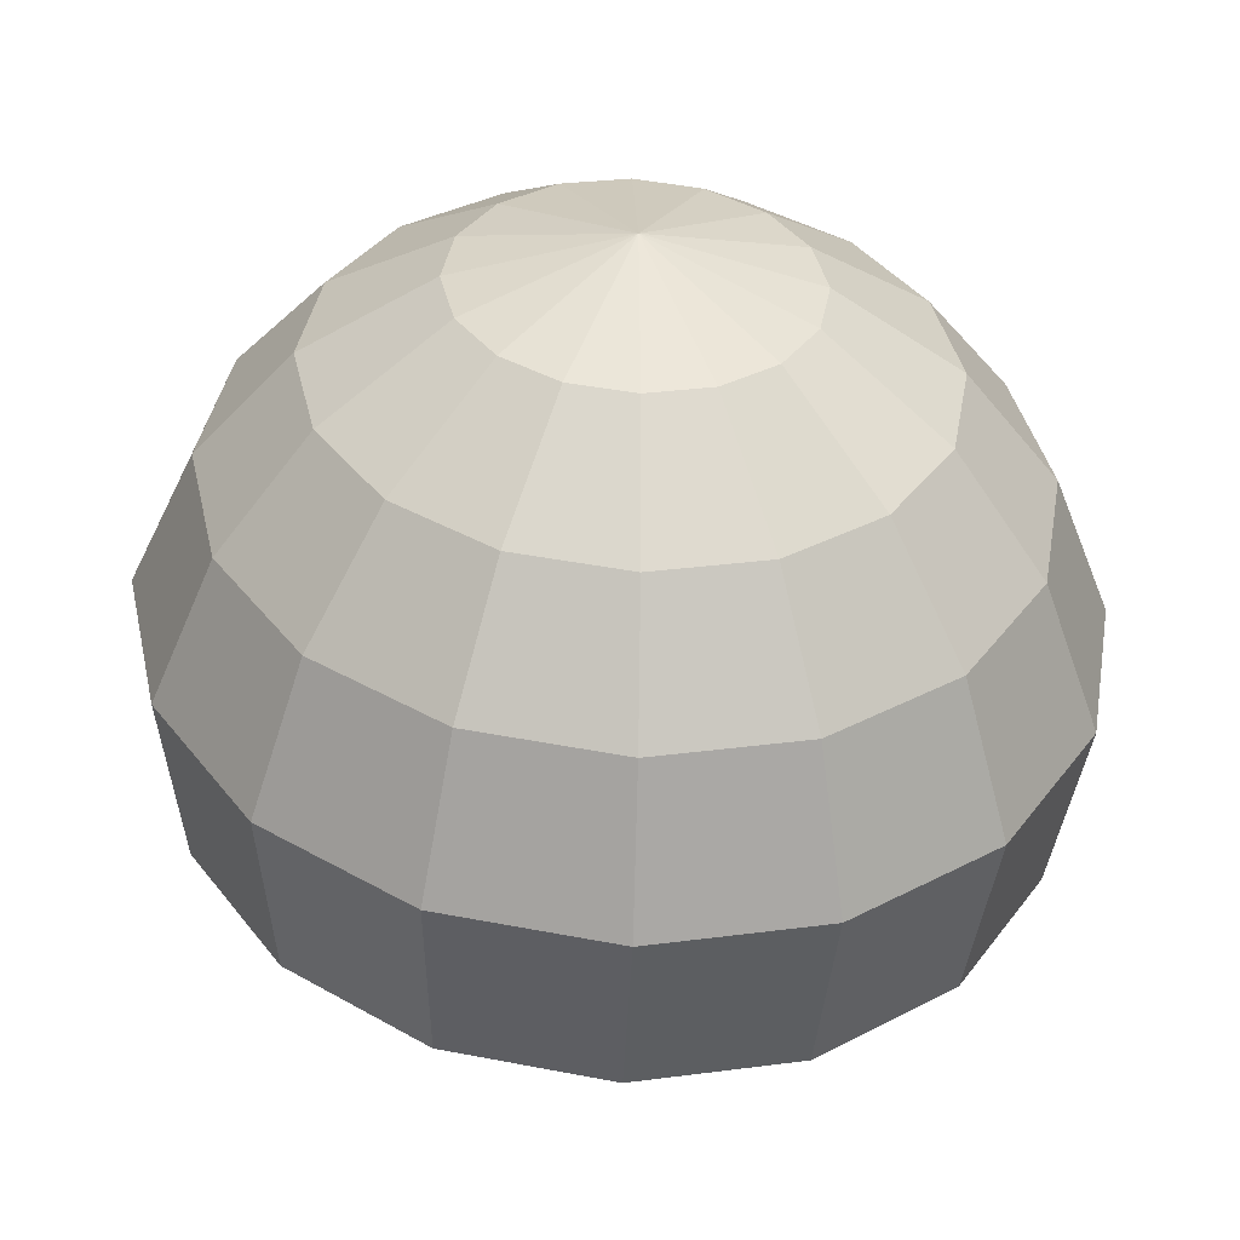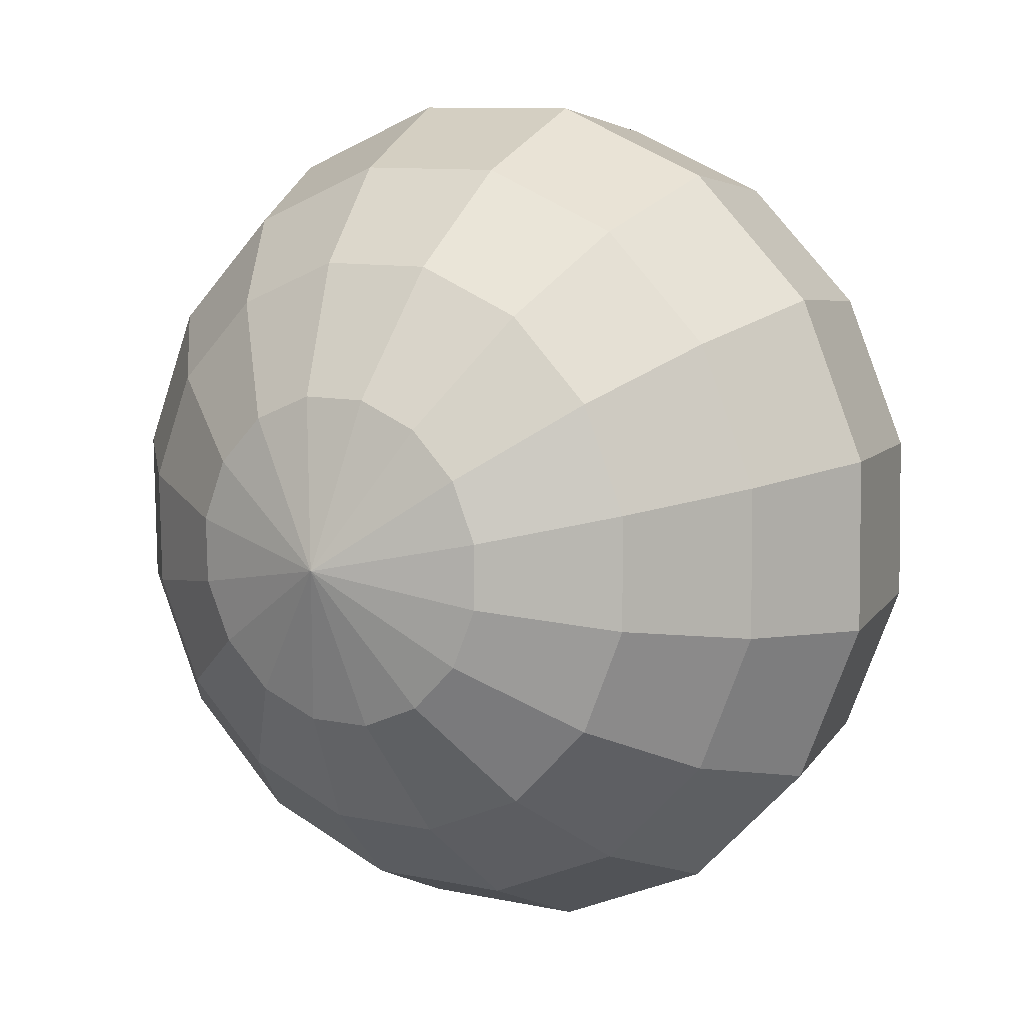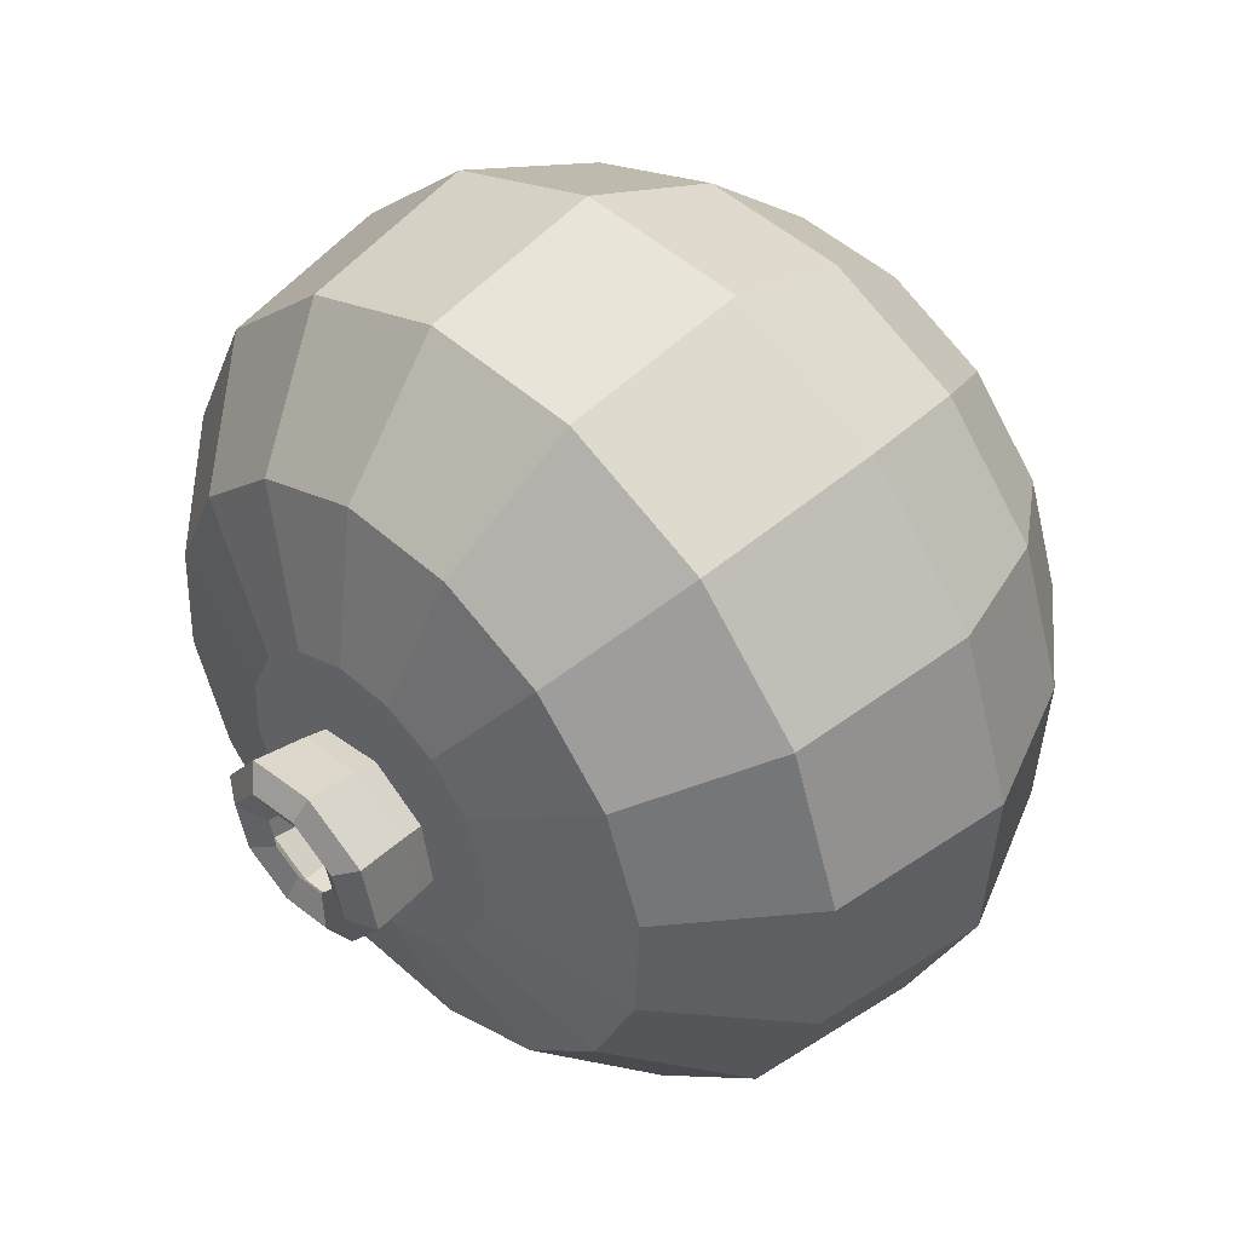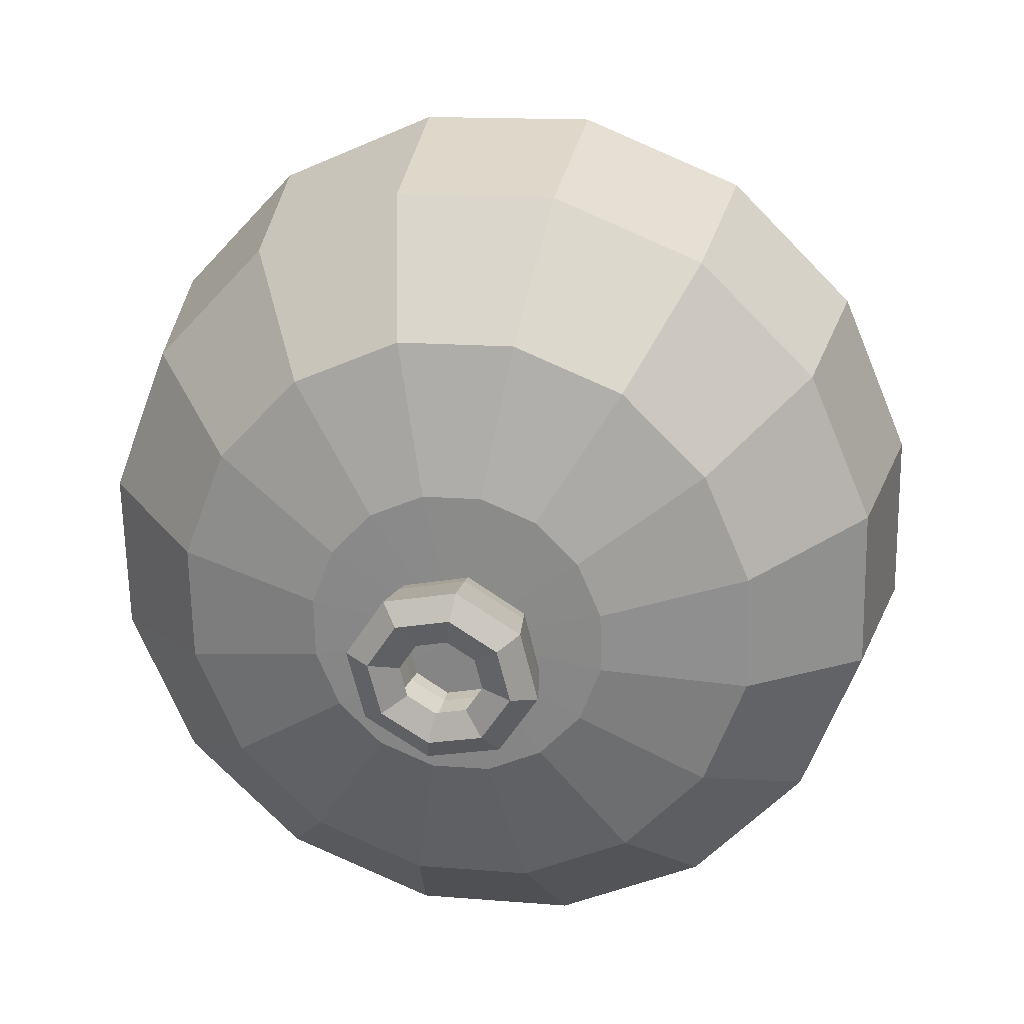
<metadata>
{"format":"obj","ext":"obj","renderer":"f3d","projection":"perspective","resolution":1024,"background":"white","views":[{"elev":33.7,"azim":165.6,"up":"+Y"},{"elev":3.2,"azim":-150.0,"up":"+Z"},{"elev":53.8,"azim":45.8,"up":"+Z"},{"elev":30.5,"azim":11.4,"up":"+Z"}]}
</metadata>
<code>
o bush2_Cylinder.016
v -0.05875 -0.006013 0.008034
v -0.048 -0.00696 -0.03628
v -0.009031 -0.007341 -0.05993
v 0.0352 -0.007042 -0.04892
v 0.05861 -0.006153 -0.009787
v 0.04757 -0.00499 0.03437
v 0.00879 -0.003927 0.05774
v -0.03513 -0.004815 0.04691
v -0.08323 0.007027 0.009529
v -0.0743 0.072 -0.008556
v -0.06696 0.1486 -0.03257
v -0.05603 0.1472 -0.07892
v -0.06134 0.07055 -0.06275
v -0.06811 0.005757 -0.05307
v -0.0156 0.1466 -0.1037
v -0.01381 0.07001 -0.0917
v -0.01305 0.005237 -0.08652
v 0.03036 0.1471 -0.09208
v 0.04017 0.07046 -0.07818
v 0.04945 0.005671 -0.07093
v 0.05453 0.1485 -0.05105
v 0.06862 0.07183 -0.03027
v 0.08248 0.006811 -0.01564
v 0.04297 0.1503 -0.004996
v 0.05502 0.07386 0.0236
v 0.06682 0.008313 0.04665
v 0.003002 0.1518 0.01932
v 0.007931 0.0759 0.05199
v 0.01211 0.009307 0.07958
v -0.04231 0.1505 0.007969
v -0.04538 0.07409 0.03884
v -0.04985 0.008514 0.06435
v -0.3608 0.924 -0.03261
v -0.4805 0.7757 -0.000754
v -0.5215 0.3327 0.04643
v -0.1963 0.1299 0.01587
v -0.1992 1.026 -0.143
v -0.3555 0.9112 -0.175
v -0.4733 0.7584 -0.1933
v -0.5511 0.5617 -0.197
v -0.5136 0.3137 -0.1655
v -0.3692 0.1664 -0.114
v -0.1934 0.1228 -0.06314
v -0.1686 1.02 -0.2119
v -0.2985 0.9003 -0.3036
v -0.3962 0.7438 -0.3673
v -0.4604 0.5444 -0.4015
v -0.4287 0.2975 -0.357
v -0.3081 0.1548 -0.2517
v -0.1617 0.1167 -0.1345
v -0.115 1.016 -0.263
v -0.1984 0.8931 -0.399
v -0.2607 0.734 -0.4962
v -0.3013 0.5329 -0.553
v -0.2796 0.2867 -0.499
v -0.201 0.147 -0.3538
v -0.1061 0.1127 -0.1875
v -0.04642 1.015 -0.2885
v -0.0704 0.8905 -0.4465
v -0.08769 0.7305 -0.5605
v -0.09801 0.5289 -0.6286
v -0.08909 0.2829 -0.5698
v -0.06404 0.1443 -0.4047
v -0.03511 0.1113 -0.2139
v 0.02659 1.016 -0.2845
v 0.06591 0.8931 -0.4391
v 0.09665 0.734 -0.5504
v 0.1186 0.5329 -0.6167
v 0.1138 0.2867 -0.5587
v 0.08182 0.147 -0.3966
v 0.04055 0.1127 -0.2097
v 0.09297 1.02 -0.2516
v 0.1898 0.9003 -0.3777
v 0.2642 0.7438 -0.4674
v 0.3155 0.5444 -0.5192
v 0.2983 0.2975 -0.4673
v 0.2144 0.1548 -0.331
v 0.1093 0.1167 -0.1757
v 0.1426 1.026 -0.1948
v 0.2825 0.9112 -0.2717
v 0.3895 0.7584 -0.3241
v 0.4627 0.5617 -0.3508
v 0.4362 0.3137 -0.3096
v 0.3135 0.1664 -0.2176
v 0.1607 0.1228 -0.1169
v 0.1679 1.033 -0.1229
v 0.3297 0.924 -0.1373
v 0.4534 0.7757 -0.1424
v 0.5378 0.582 -0.1373
v 0.5066 0.3327 -0.1095
v 0.3641 0.1801 -0.07378
v 0.187 0.1299 -0.04227
v 0.1651 1.04 -0.04661
v 0.3244 0.9368 0.005003
v 0.4463 0.793 0.05011
v 0.5294 0.6023 0.08891
v 0.4987 0.3518 0.1024
v 0.3585 0.1938 0.07855
v 0.184 0.137 0.03674
v 0.1345 1.045 0.02231
v 0.2674 0.9476 0.1337
v 0.3691 0.8077 0.2241
v 0.4387 0.6195 0.2933
v 0.4138 0.3679 0.2939
v 0.2974 0.2054 0.2162
v 0.1524 0.143 0.1081
v 0.08088 1.049 0.0734
v 0.1672 0.9548 0.229
v 0.2337 0.8175 0.3531
v 0.2796 0.6311 0.4449
v 0.2647 0.3787 0.4359
v 0.1903 0.2131 0.3183
v 0.09679 0.147 0.1611
v 0.01233 1.051 0.09888
v 0.03928 0.9574 0.2766
v 0.06064 0.8209 0.4174
v 0.07627 0.6351 0.5204
v 0.07419 0.3825 0.5067
v 0.05333 0.2159 0.3692
v 0.02577 0.1484 0.1875
v -0.06069 1.049 0.09487
v -0.09703 0.9548 0.2691
v -0.1237 0.8175 0.4073
v -0.1403 0.6311 0.5086
v -0.1287 0.3787 0.4956
v -0.09254 0.2131 0.3612
v -0.04989 0.147 0.1833
v -0.1271 1.045 0.06198
v -0.2209 0.9476 0.2077
v -0.2913 0.8077 0.3243
v -0.3372 0.6195 0.411
v -0.3132 0.3679 0.4042
v -0.2251 0.2054 0.2955
v -0.1187 0.143 0.1493
v -0.1767 1.04 0.005231
v -0.3136 0.9368 0.1018
v -0.4166 0.793 0.181
v -0.4844 0.6023 0.2427
v -0.4511 0.3518 0.2465
v -0.3243 0.1938 0.1821
v -0.1701 0.137 0.09045
v -0.01785 1.091 -0.1001
v -0.202 1.033 -0.06675
v -0.5595 0.582 0.02915
v -0.3749 0.1801 0.0383
v -0.00463 0.127 -0.01294
v -0.1004 -0.02226 0.01667
v -0.08178 -0.02409 -0.05909
v -0.01508 -0.02485 -0.09944
v 0.06056 -0.0242 -0.08076
v 0.1008 -0.02245 -0.0139
v 0.08183 -0.02044 0.06182
v 0.01538 -0.01897 0.1018
v -0.05986 -0.02022 0.08329
v -0.1358 -7.3e-05 0.01893
v -0.1291 0.07382 -0.000134
v -0.1219 0.1502 -0.02487
v -0.1007 0.1464 -0.112
v -0.1064 0.07015 -0.09538
v -0.1109 -0.002828 -0.08315
v -0.02397 0.1448 -0.1585
v -0.02216 0.06865 -0.1466
v -0.02085 -0.003984 -0.1377
v 0.06312 0.1463 -0.137
v 0.07347 0.07005 -0.1227
v 0.08132 -0.002929 -0.1124
v 0.1093 0.15 -0.06
v 0.1235 0.07364 -0.03847
v 0.1354 -0.000333 -0.02225
v 0.08765 0.1542 0.02697
v 0.09951 0.07779 0.05583
v 0.1099 0.002615 0.07951
v 0.01117 0.1567 0.07326
v 0.01615 0.08071 0.106
v 0.02025 0.004314 0.1335
v -0.07553 0.1544 0.05173
v -0.0783 0.07802 0.08282
v -0.0813 0.002857 0.1085
v -0.4105 0.9353 -0.02996
v -0.5338 0.7824 0.004432
v -0.5746 0.327 0.05693
v -0.212 0.1064 0.02863
v -0.2381 1.042 -0.1587
v -0.4034 0.9219 -0.1904
v -0.5252 0.7647 -0.2078
v -0.6051 0.5628 -0.21
v -0.5666 0.3074 -0.1753
v -0.4107 0.1497 -0.1169
v -0.2091 0.09878 -0.05669
v -0.2006 1.036 -0.2405
v -0.338 0.9107 -0.3353
v -0.4392 0.7497 -0.3999
v -0.5057 0.5452 -0.4337
v -0.4735 0.2907 -0.3862
v -0.3434 0.1372 -0.2701
v -0.1748 0.09227 -0.1342
v -0.1357 1.032 -0.3011
v -0.2238 0.9033 -0.443
v -0.2886 0.7398 -0.5426
v -0.3307 0.5335 -0.6002
v -0.3088 0.2794 -0.5435
v -0.2237 0.1288 -0.3845
v -0.1141 0.08788 -0.192
v -0.05296 1.03 -0.3315
v -0.07803 0.9006 -0.4969
v -0.09581 0.7363 -0.6141
v -0.1063 0.5293 -0.6836
v -0.09706 0.2755 -0.6223
v -0.06968 0.1258 -0.4419
v -0.03618 0.08633 -0.221
v 0.03505 1.032 -0.327
v 0.07719 0.9033 -0.4887
v 0.1095 0.7398 -0.603
v 0.1326 0.5335 -0.6705
v 0.1285 0.2794 -0.6098
v 0.09445 0.1288 -0.4328
v 0.04686 0.08788 -0.2164
v 0.1151 1.036 -0.2884
v 0.2181 0.9107 -0.4197
v 0.2957 0.7497 -0.5113
v 0.3492 0.5452 -0.5634
v 0.3325 0.2907 -0.5084
v 0.2427 0.1372 -0.359
v 0.122 0.09227 -0.1792
v 0.1751 1.042 -0.2214
v 0.3236 0.9219 -0.3007
v 0.4347 0.7647 -0.3534
v 0.5104 0.5628 -0.3792
v 0.4839 0.3074 -0.3346
v 0.3523 0.1497 -0.2327
v 0.1777 0.09878 -0.1154
v 0.2063 1.05 -0.1361
v 0.3779 0.9353 -0.1495
v 0.5059 0.7824 -0.1533
v 0.5926 0.5835 -0.1463
v 0.5604 0.327 -0.1152
v 0.4074 0.1643 -0.07361
v 0.2057 0.1064 -0.03472
v 0.2037 1.058 -0.04506
v 0.3729 0.9488 0.01133
v 0.4987 0.8003 0.0593
v 0.5835 0.6043 0.1007
v 0.5512 0.3465 0.1167
v 0.4 0.1786 0.09423
v 0.2021 0.114 0.05046
v 0.1674 1.064 0.03826
v 0.3087 0.9604 0.158
v 0.4136 0.8155 0.2525
v 0.4844 0.622 0.3246
v 0.4575 0.363 0.3266
v 0.3317 0.1908 0.2458
v 0.1675 0.1204 0.1274
v 0.102 1.069 0.1008
v 0.1941 0.9683 0.2677
v 0.2627 0.8258 0.3969
v 0.3093 0.6338 0.4915
v 0.293 0.374 0.4827
v 0.2124 0.1988 0.3583
v 0.1069 0.1246 0.1845
v 0.0174 1.071 0.1323
v 0.04629 0.971 0.3228
v 0.06849 0.8294 0.4692
v 0.08456 0.638 0.5751
v 0.08239 0.3779 0.5608
v 0.06021 0.2016 0.4145
v 0.02965 0.1261 0.2131
v -0.0727 1.069 0.1273
v -0.1112 0.9683 0.314
v -0.1384 0.8258 0.4577
v -0.1548 0.6338 0.5619
v -0.1419 0.374 0.5486
v -0.1019 0.1988 0.4059
v -0.05262 0.1246 0.2087
v -0.1537 1.064 0.08696
v -0.2532 0.9604 0.2432
v -0.3254 0.8155 0.3646
v -0.3715 0.622 0.4545
v -0.3453 0.363 0.4483
v -0.2491 0.1908 0.3339
v -0.1274 0.1204 0.1721
v -0.2132 1.058 0.01817
v -0.358 0.9488 0.1222
v -0.4639 0.8003 0.2053
v -0.5327 0.6043 0.27
v -0.497 0.3465 0.2757
v -0.3593 0.1786 0.2094
v -0.1833 0.114 0.1089
v -0.01911 1.116 -0.1084
v -0.2426 1.05 -0.06806
v -0.6145 0.5835 0.03682
v -0.4161 0.1643 0.05129
v -0.002981 0.1023 -0.002064
g bush2_Cylinder.016_color_palette.002
f 8 32 9 1
f 32 31 10 9
f 31 30 11 10
f 7 29 32 8
f 29 28 31 32
f 28 27 30 31
f 6 26 29 7
f 26 25 28 29
f 25 24 27 28
f 5 23 26 6
f 23 22 25 26
f 22 21 24 25
f 4 20 23 5
f 20 19 22 23
f 19 18 21 22
f 3 17 20 4
f 17 16 19 20
f 16 15 18 19
f 2 14 17 3
f 14 13 16 17
f 13 12 15 16
f 1 9 14 2
f 9 10 13 14
f 10 11 12 13
f 1 2 148 147
f 2 3 149 148
f 3 4 150 149
f 4 5 151 150
f 5 6 152 151
f 6 7 153 152
f 7 8 154 153
f 8 1 147 154
f 11 30 176 157
f 30 27 173 176
f 27 24 170 173
f 24 21 167 170
f 21 18 164 167
f 18 15 161 164
f 15 12 158 161
f 12 11 157 158
g bush2_Cylinder.016_outline.002
f 154 147 155 178
f 178 155 156 177
f 177 156 157 176
f 153 154 178 175
f 175 178 177 174
f 174 177 176 173
f 152 153 175 172
f 172 175 174 171
f 171 174 173 170
f 151 152 172 169
f 169 172 171 168
f 168 171 170 167
f 150 151 169 166
f 166 169 168 165
f 165 168 167 164
f 149 150 166 163
f 163 166 165 162
f 162 165 164 161
f 148 149 163 160
f 160 163 162 159
f 159 162 161 158
f 147 148 160 155
f 155 160 159 156
f 156 159 158 157
g bush2_Cylinder.016_color_palette.003
f 145 35 41 42
f 144 34 39 40
f 33 143 37 38
f 36 145 42 43
f 35 144 40 41
f 34 33 38 39
f 143 142 37
f 146 36 43
f 43 42 49 50
f 41 40 47 48
f 39 38 45 46
f 37 142 44
f 146 43 50
f 42 41 48 49
f 40 39 46 47
f 38 37 44 45
f 46 45 52 53
f 44 142 51
f 146 50 57
f 49 48 55 56
f 47 46 53 54
f 45 44 51 52
f 50 49 56 57
f 48 47 54 55
f 146 57 64
f 56 55 62 63
f 54 53 60 61
f 52 51 58 59
f 57 56 63 64
f 55 54 61 62
f 53 52 59 60
f 51 142 58
f 59 58 65 66
f 64 63 70 71
f 62 61 68 69
f 60 59 66 67
f 58 142 65
f 146 64 71
f 63 62 69 70
f 61 60 67 68
f 71 70 77 78
f 69 68 75 76
f 67 66 73 74
f 65 142 72
f 146 71 78
f 70 69 76 77
f 68 67 74 75
f 66 65 72 73
f 72 142 79
f 146 78 85
f 77 76 83 84
f 75 74 81 82
f 73 72 79 80
f 78 77 84 85
f 76 75 82 83
f 74 73 80 81
f 84 83 90 91
f 82 81 88 89
f 80 79 86 87
f 85 84 91 92
f 83 82 89 90
f 81 80 87 88
f 79 142 86
f 146 85 92
f 92 91 98 99
f 90 89 96 97
f 88 87 94 95
f 86 142 93
f 146 92 99
f 91 90 97 98
f 89 88 95 96
f 87 86 93 94
f 97 96 103 104
f 95 94 101 102
f 93 142 100
f 146 99 106
f 98 97 104 105
f 96 95 102 103
f 94 93 100 101
f 99 98 105 106
f 146 106 113
f 105 104 111 112
f 103 102 109 110
f 101 100 107 108
f 106 105 112 113
f 104 103 110 111
f 102 101 108 109
f 100 142 107
f 110 109 116 117
f 108 107 114 115
f 113 112 119 120
f 111 110 117 118
f 109 108 115 116
f 107 142 114
f 146 113 120
f 112 111 118 119
f 120 119 126 127
f 118 117 124 125
f 116 115 122 123
f 114 142 121
f 146 120 127
f 119 118 125 126
f 117 116 123 124
f 115 114 121 122
f 123 122 129 130
f 121 142 128
f 146 127 134
f 126 125 132 133
f 124 123 130 131
f 122 121 128 129
f 127 126 133 134
f 125 124 131 132
f 146 134 141
f 133 132 139 140
f 131 130 137 138
f 129 128 135 136
f 134 133 140 141
f 132 131 138 139
f 130 129 136 137
f 128 142 135
f 136 135 143 33
f 141 140 145 36
f 139 138 144 35
f 137 136 33 34
f 135 142 143
f 146 141 36
f 140 139 35 145
f 138 137 34 144
g bush2_Cylinder.016_outline.003
f 291 188 187 181
f 290 186 185 180
f 179 184 183 289
f 182 189 188 291
f 181 187 186 290
f 180 185 184 179
f 289 183 288
f 292 189 182
f 189 196 195 188
f 187 194 193 186
f 185 192 191 184
f 183 190 288
f 292 196 189
f 188 195 194 187
f 186 193 192 185
f 184 191 190 183
f 192 199 198 191
f 190 197 288
f 292 203 196
f 195 202 201 194
f 193 200 199 192
f 191 198 197 190
f 196 203 202 195
f 194 201 200 193
f 292 210 203
f 202 209 208 201
f 200 207 206 199
f 198 205 204 197
f 203 210 209 202
f 201 208 207 200
f 199 206 205 198
f 197 204 288
f 205 212 211 204
f 210 217 216 209
f 208 215 214 207
f 206 213 212 205
f 204 211 288
f 292 217 210
f 209 216 215 208
f 207 214 213 206
f 217 224 223 216
f 215 222 221 214
f 213 220 219 212
f 211 218 288
f 292 224 217
f 216 223 222 215
f 214 221 220 213
f 212 219 218 211
f 218 225 288
f 292 231 224
f 223 230 229 222
f 221 228 227 220
f 219 226 225 218
f 224 231 230 223
f 222 229 228 221
f 220 227 226 219
f 230 237 236 229
f 228 235 234 227
f 226 233 232 225
f 231 238 237 230
f 229 236 235 228
f 227 234 233 226
f 225 232 288
f 292 238 231
f 238 245 244 237
f 236 243 242 235
f 234 241 240 233
f 232 239 288
f 292 245 238
f 237 244 243 236
f 235 242 241 234
f 233 240 239 232
f 243 250 249 242
f 241 248 247 240
f 239 246 288
f 292 252 245
f 244 251 250 243
f 242 249 248 241
f 240 247 246 239
f 245 252 251 244
f 292 259 252
f 251 258 257 250
f 249 256 255 248
f 247 254 253 246
f 252 259 258 251
f 250 257 256 249
f 248 255 254 247
f 246 253 288
f 256 263 262 255
f 254 261 260 253
f 259 266 265 258
f 257 264 263 256
f 255 262 261 254
f 253 260 288
f 292 266 259
f 258 265 264 257
f 266 273 272 265
f 264 271 270 263
f 262 269 268 261
f 260 267 288
f 292 273 266
f 265 272 271 264
f 263 270 269 262
f 261 268 267 260
f 269 276 275 268
f 267 274 288
f 292 280 273
f 272 279 278 271
f 270 277 276 269
f 268 275 274 267
f 273 280 279 272
f 271 278 277 270
f 292 287 280
f 279 286 285 278
f 277 284 283 276
f 275 282 281 274
f 280 287 286 279
f 278 285 284 277
f 276 283 282 275
f 274 281 288
f 282 179 289 281
f 287 182 291 286
f 285 181 290 284
f 283 180 179 282
f 281 289 288
f 292 182 287
f 286 291 181 285
f 284 290 180 283

</code>
